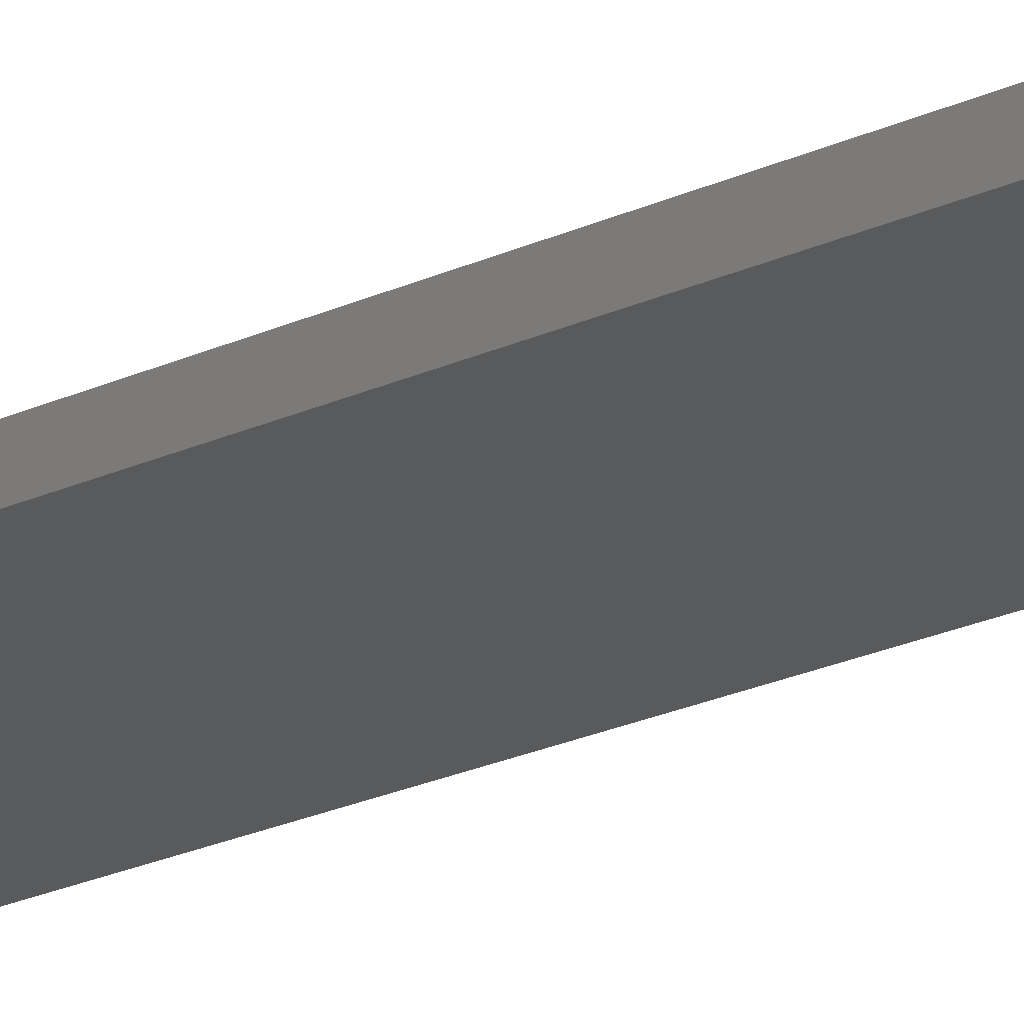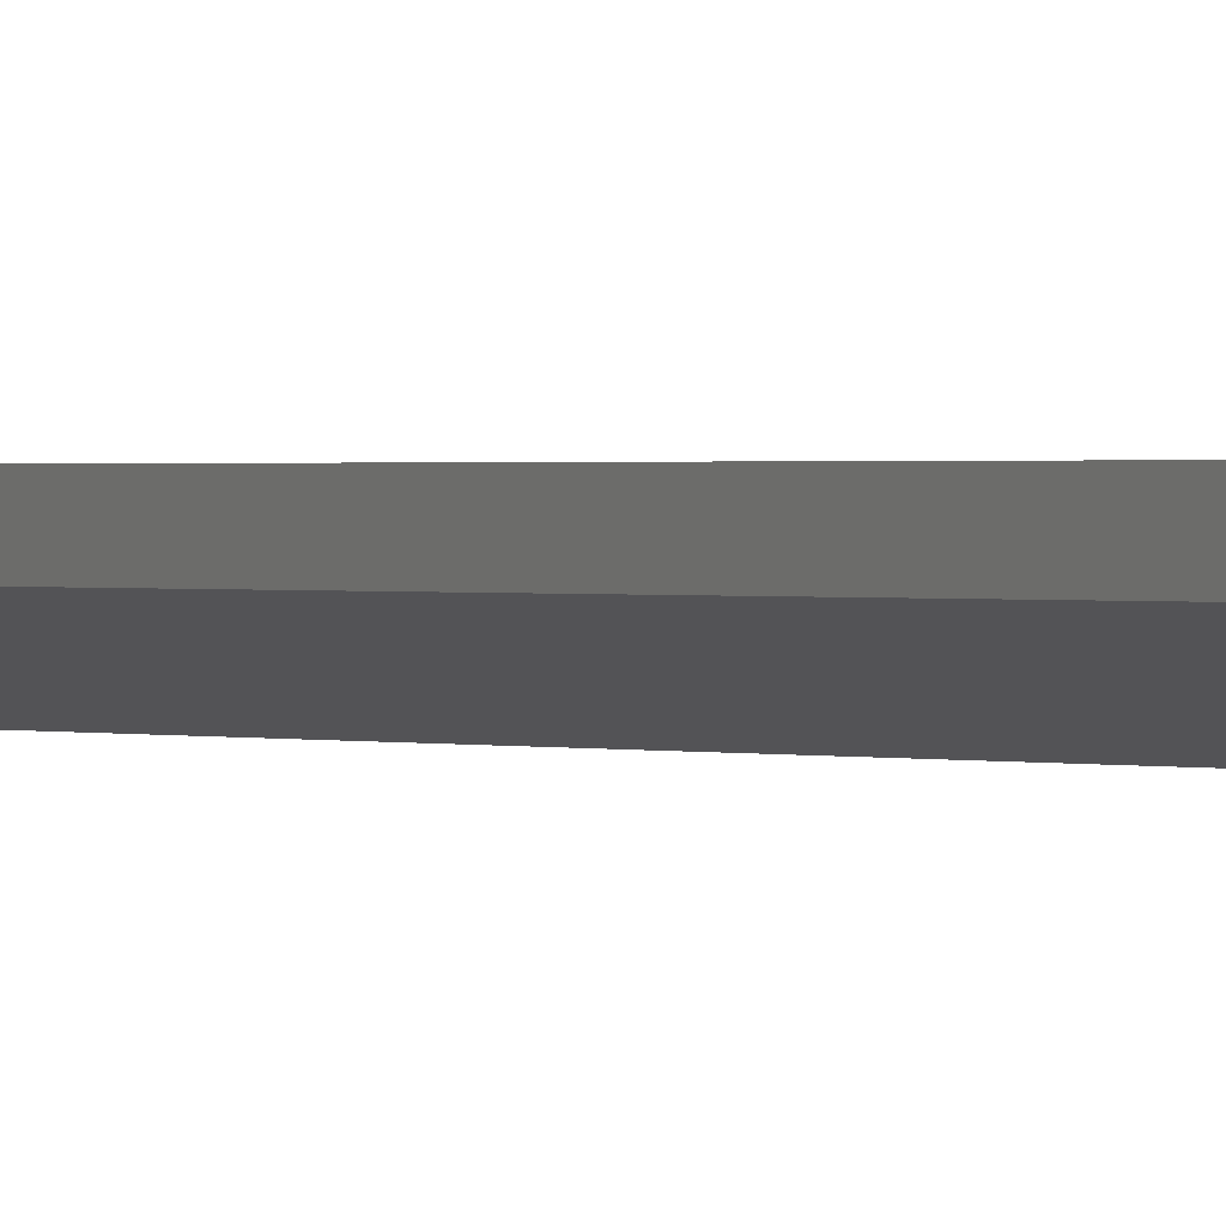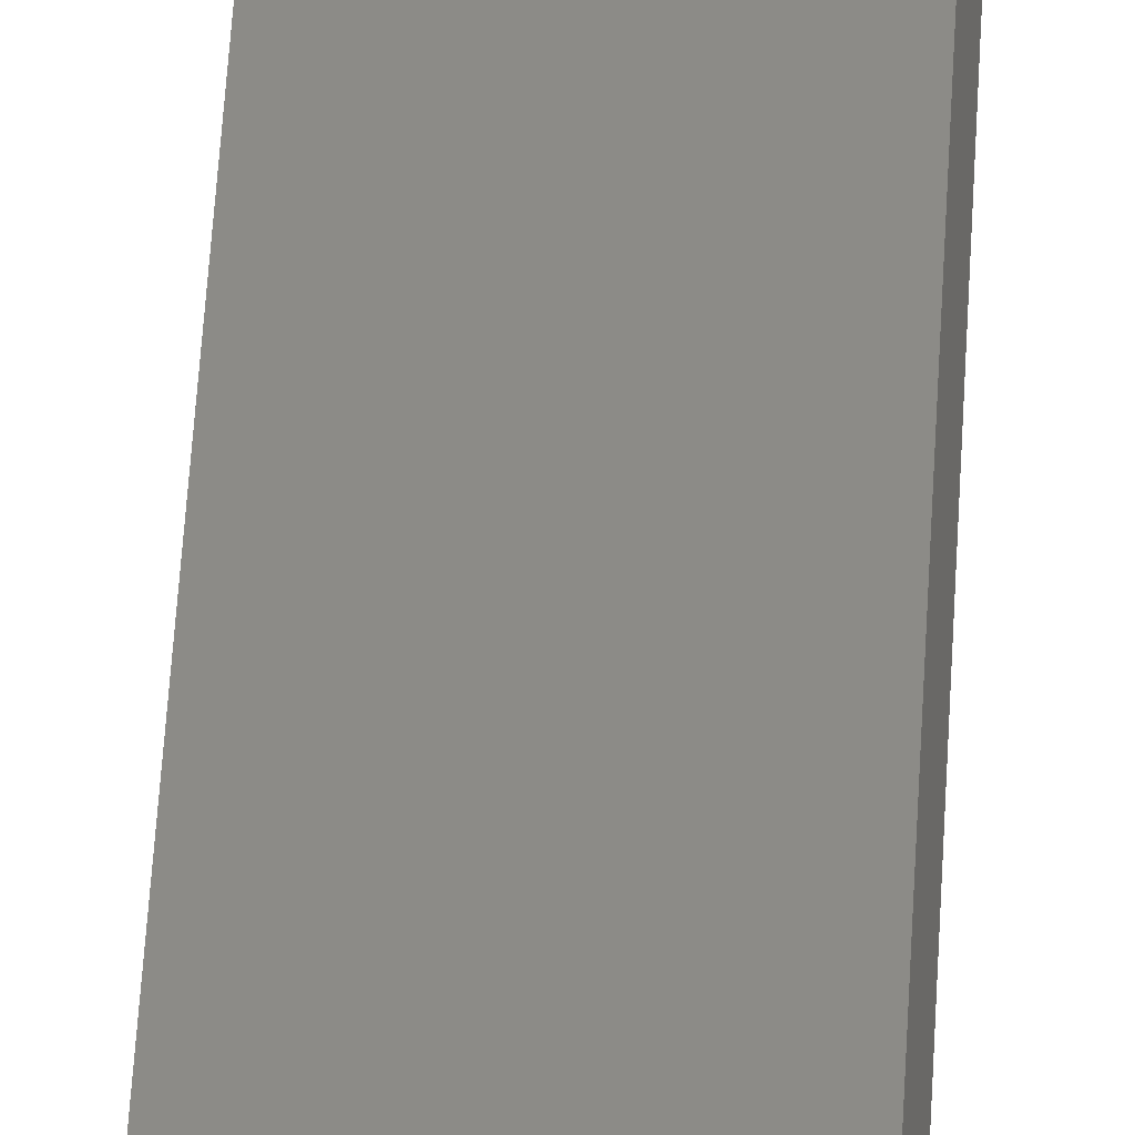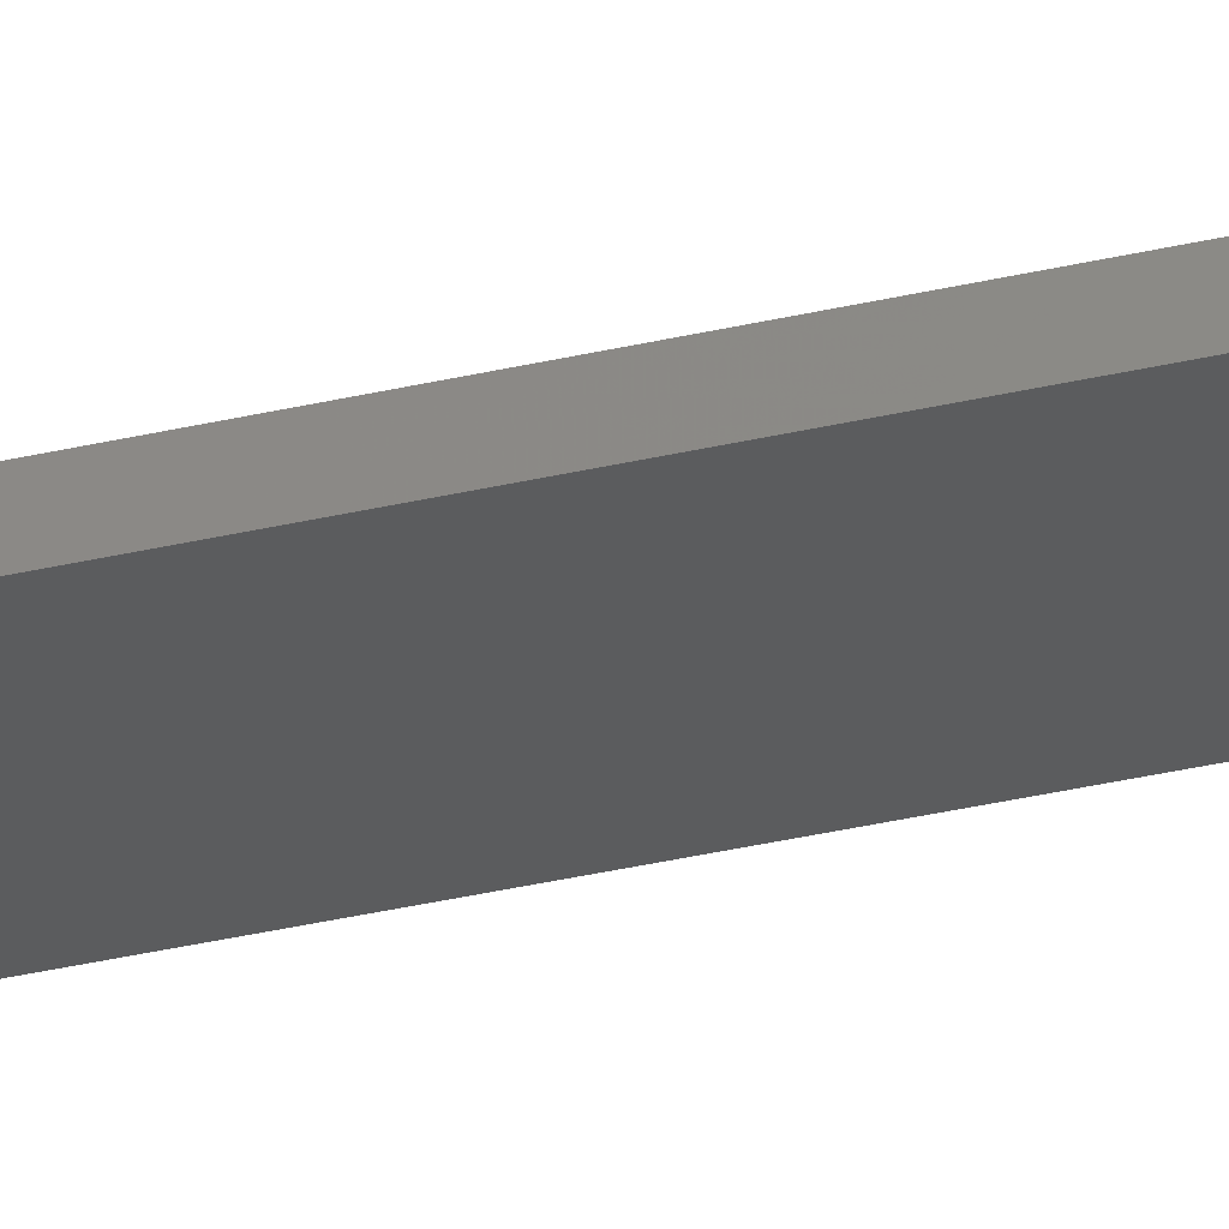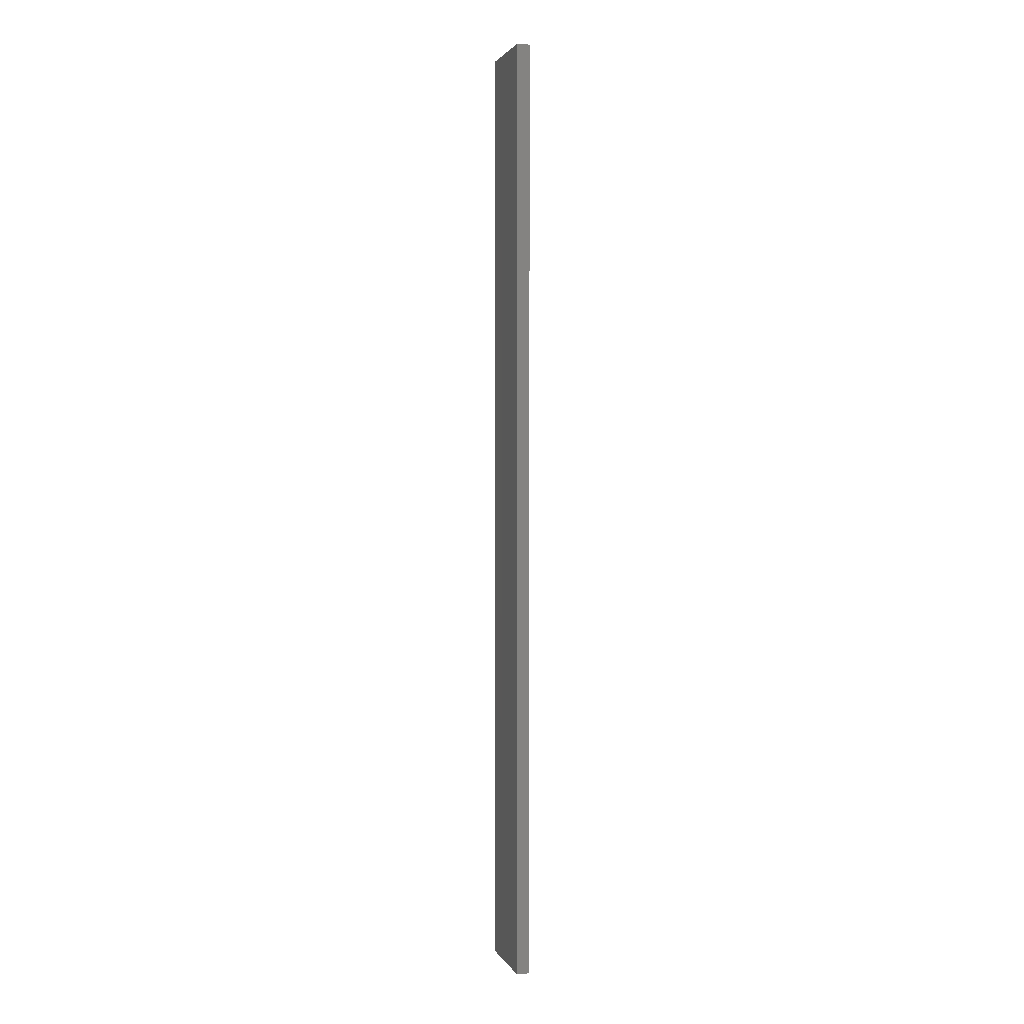
<metadata>
{"format":"stl","ext":"stl","renderer":"f3d","projection":"perspective","resolution":1024,"background":"white","views":[{"elev":-15.2,"azim":139.7,"up":"+Y"},{"elev":0.4,"azim":155.1,"up":"+Y"},{"elev":44.2,"azim":2.8,"up":"+Y"},{"elev":-39.8,"azim":-74.3,"up":"+Y"},{"elev":2.1,"azim":86.7,"up":"+Z"}]}
</metadata>
<code>
# stl→obj: 16 verts, 28 faces
v -19.26 2.355 -352.9
v -19.15 2.377 -352.9
v -19.15 2.377 -356.5
v -19.26 2.355 -356.5
v -19.37 2.332 -352.9
v -19.37 2.332 -356.5
v -19.47 2.309 -356.5
v -19.47 2.309 -352.9
v -19.46 2.26 -352.9
v -19.46 2.26 -356.5
v -19.14 2.328 -356.5
v -19.14 2.328 -352.9
v -19.25 2.306 -356.5
v -19.25 2.306 -352.9
v -19.36 2.283 -356.5
v -19.36 2.283 -352.9
f 1 2 3
f 1 3 4
f 5 4 6
f 5 6 7
f 5 1 4
f 8 5 7
f 9 8 7
f 9 7 10
f 11 12 13
f 13 14 15
f 12 14 13
f 15 16 10
f 14 16 15
f 16 9 10
f 12 11 3
f 2 12 3
f 9 16 8
f 16 5 8
f 16 14 5
f 14 1 5
f 14 12 1
f 12 2 1
f 15 10 7
f 6 15 7
f 4 13 15
f 4 15 6
f 3 11 13
f 3 13 4

</code>
